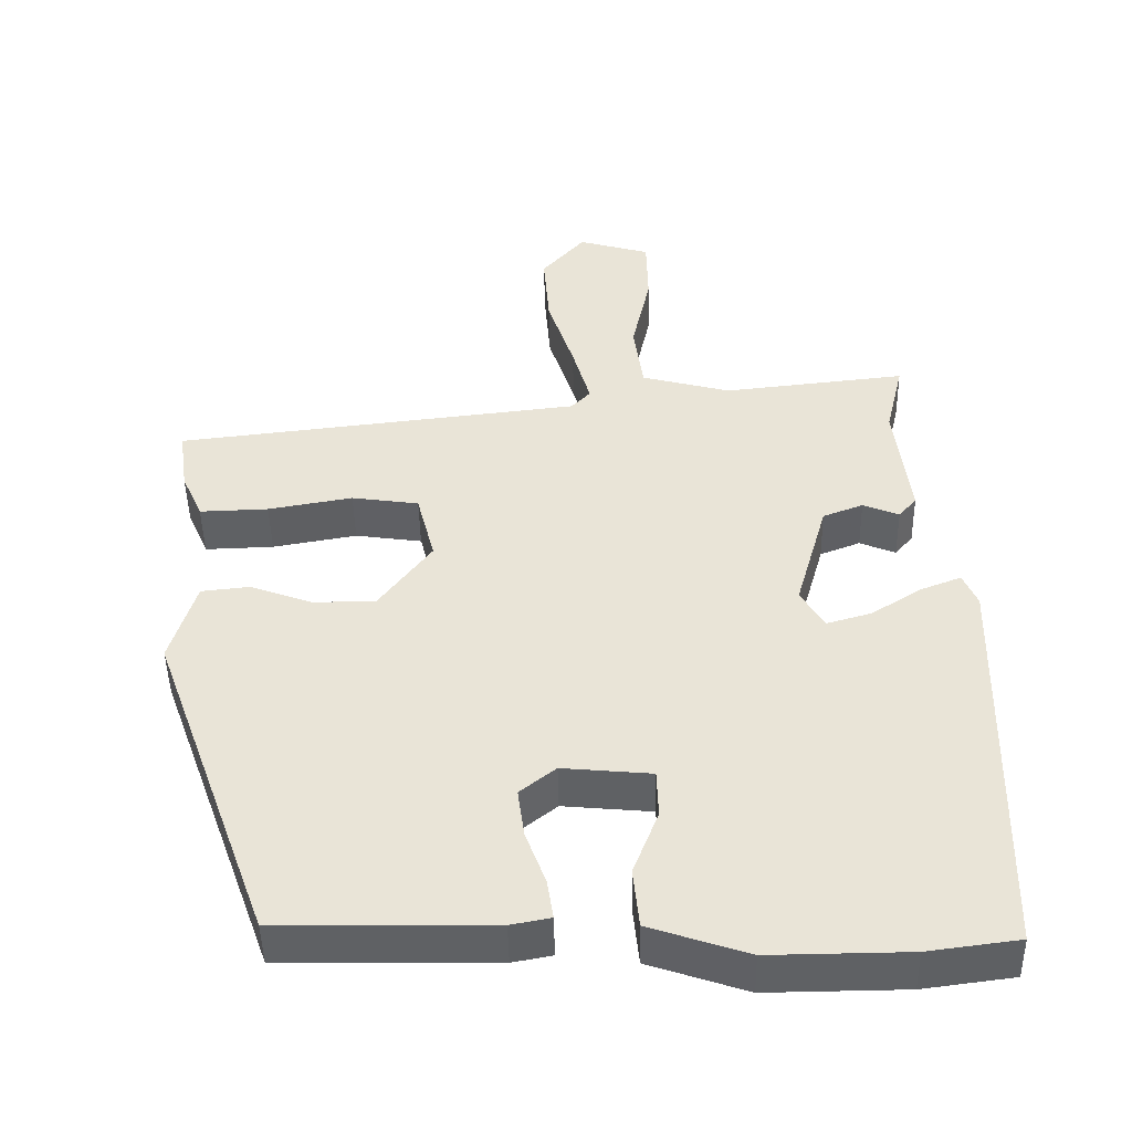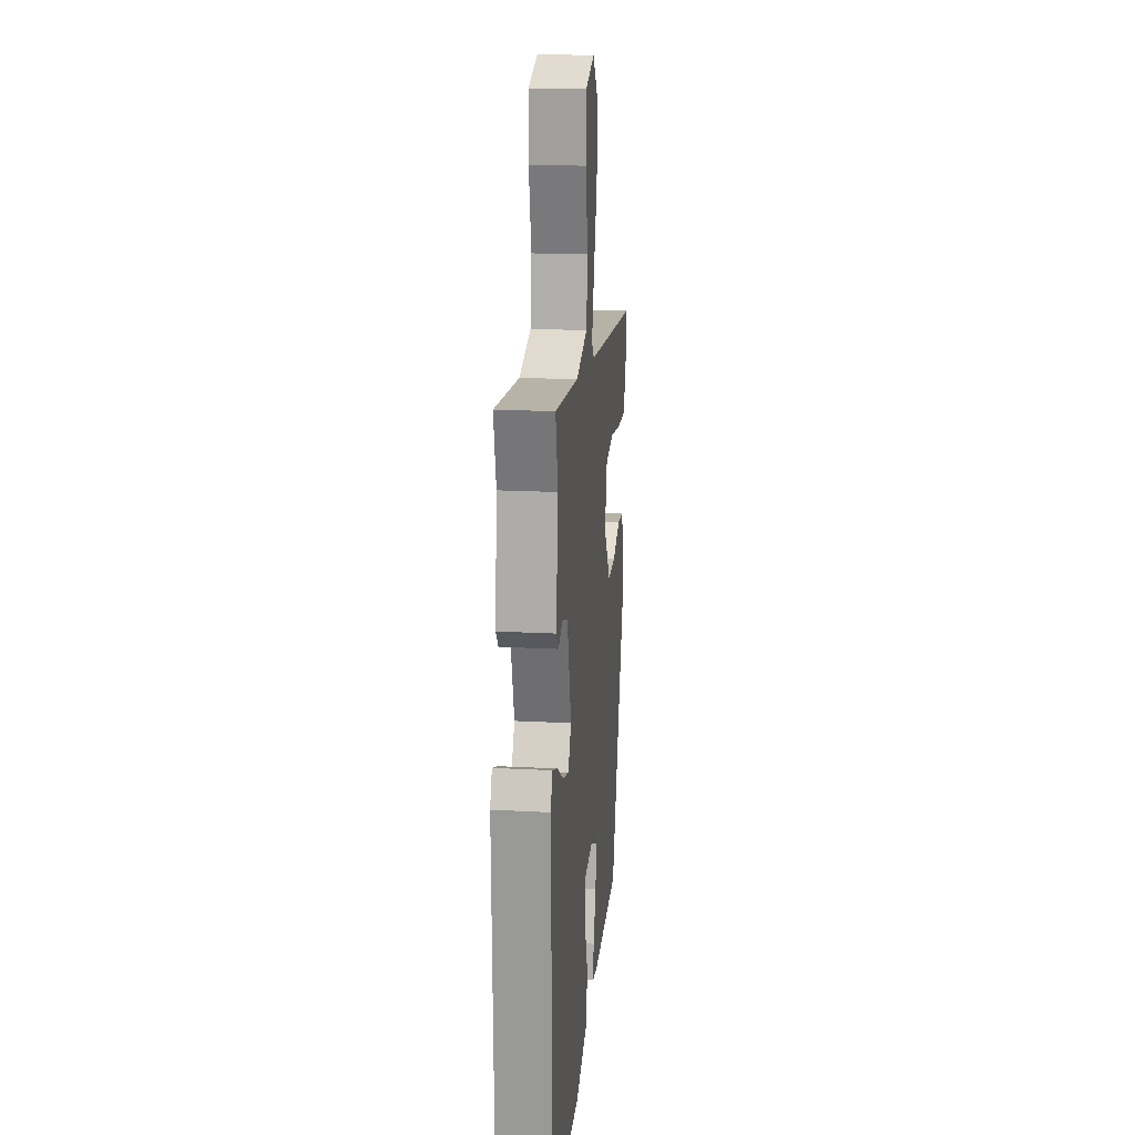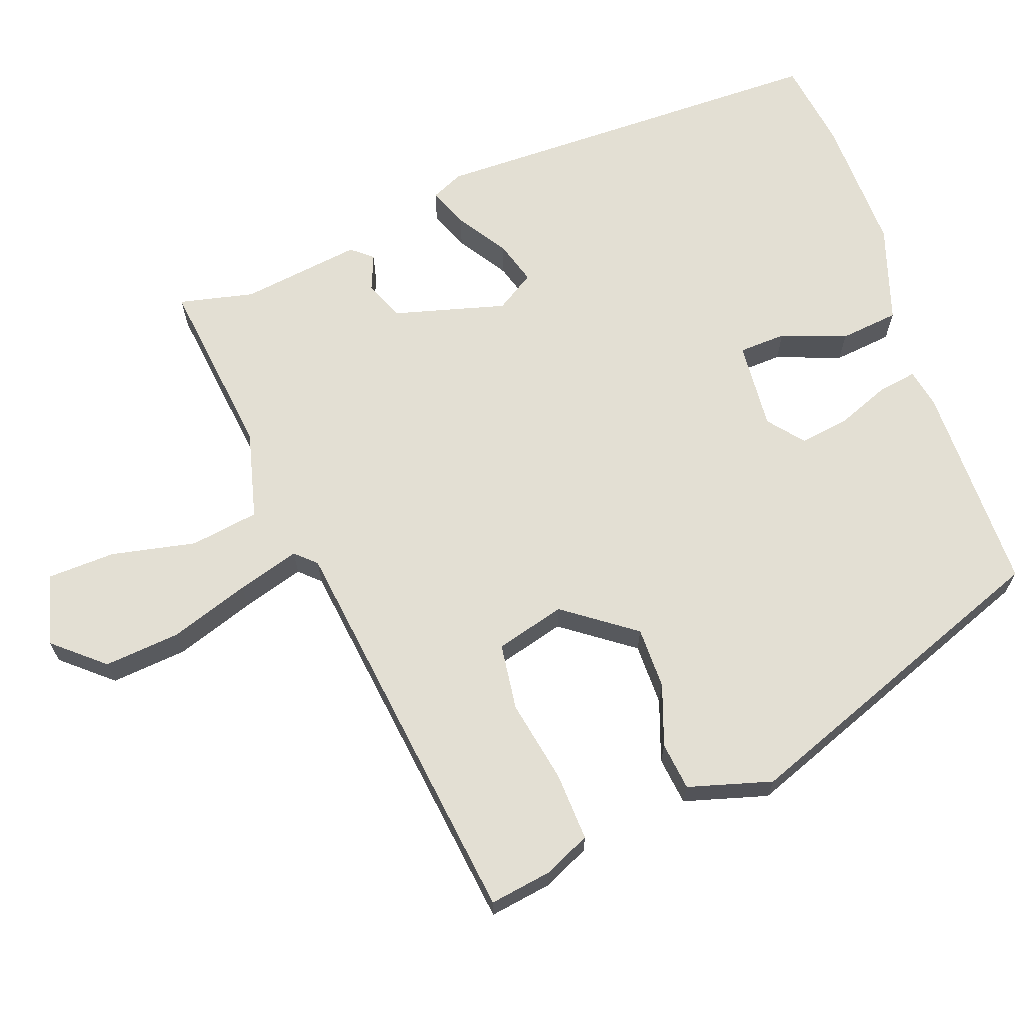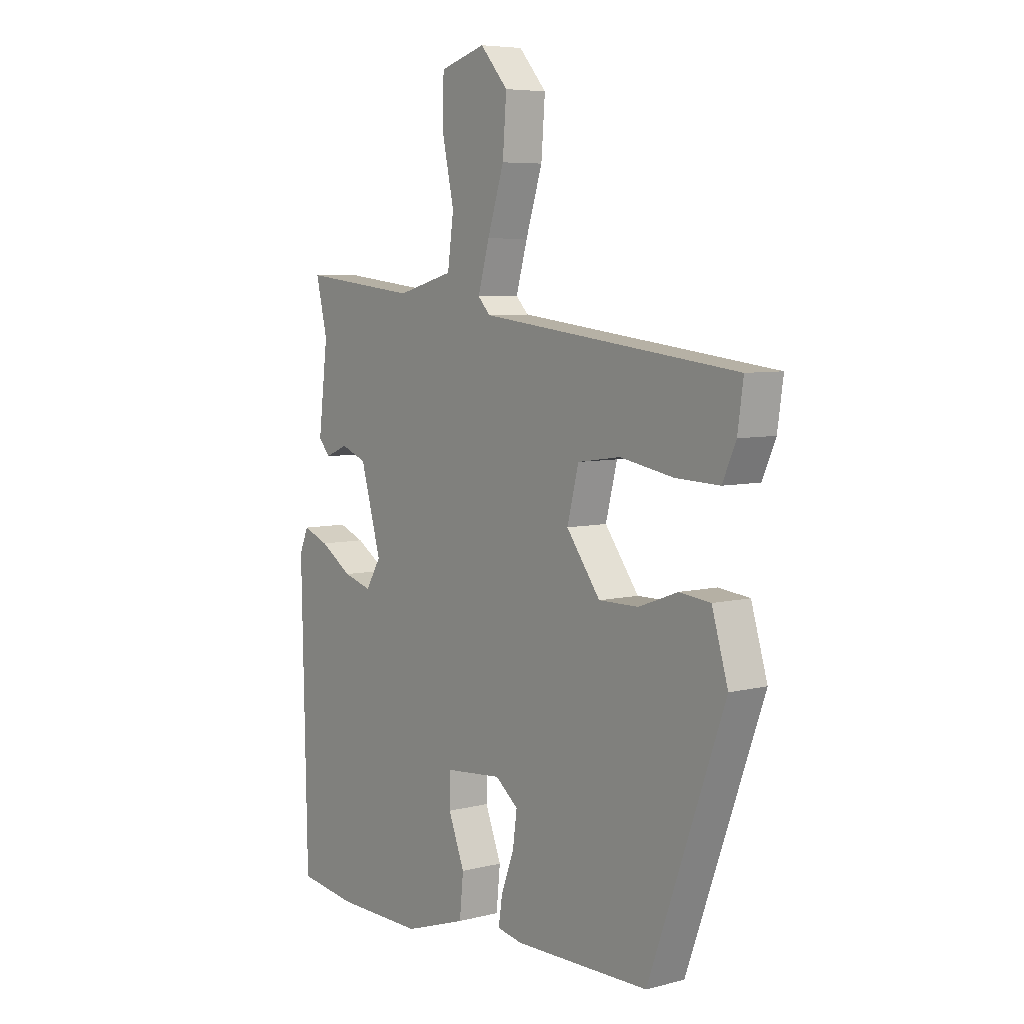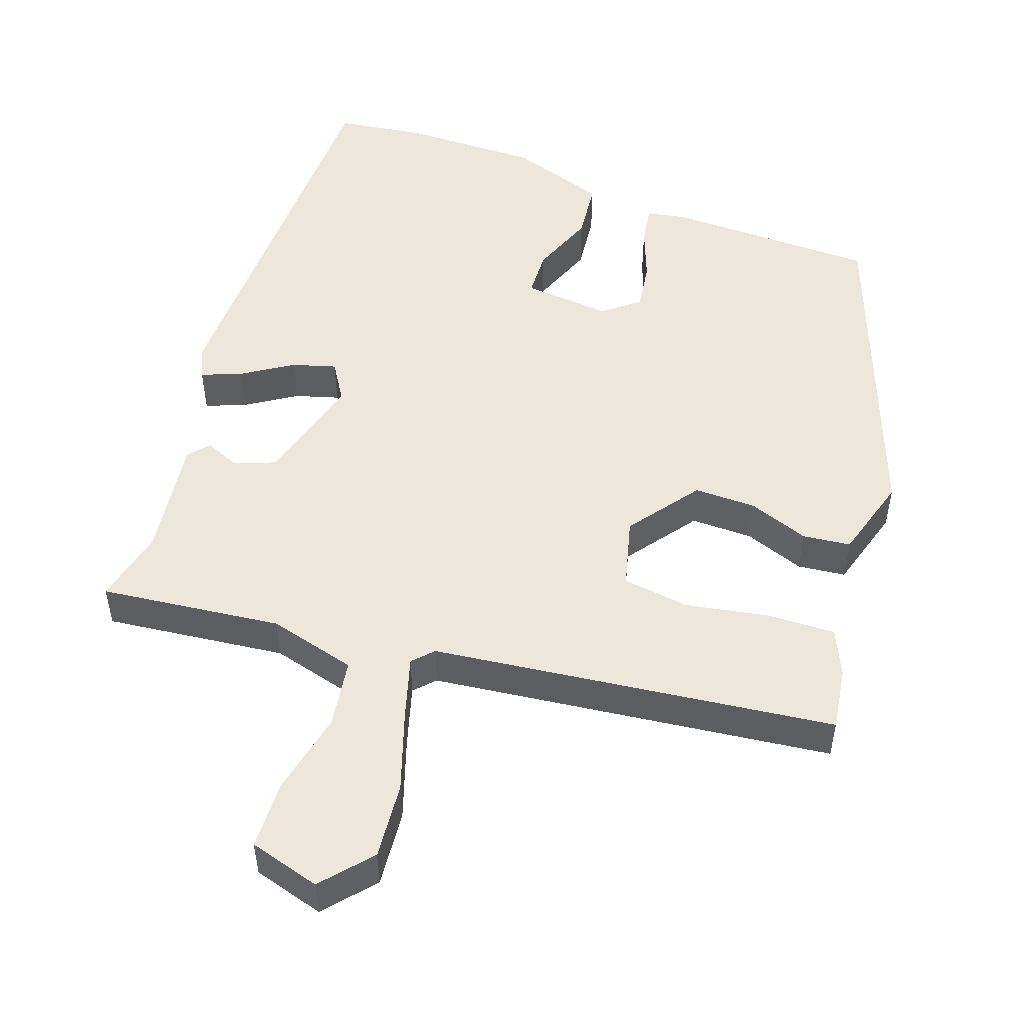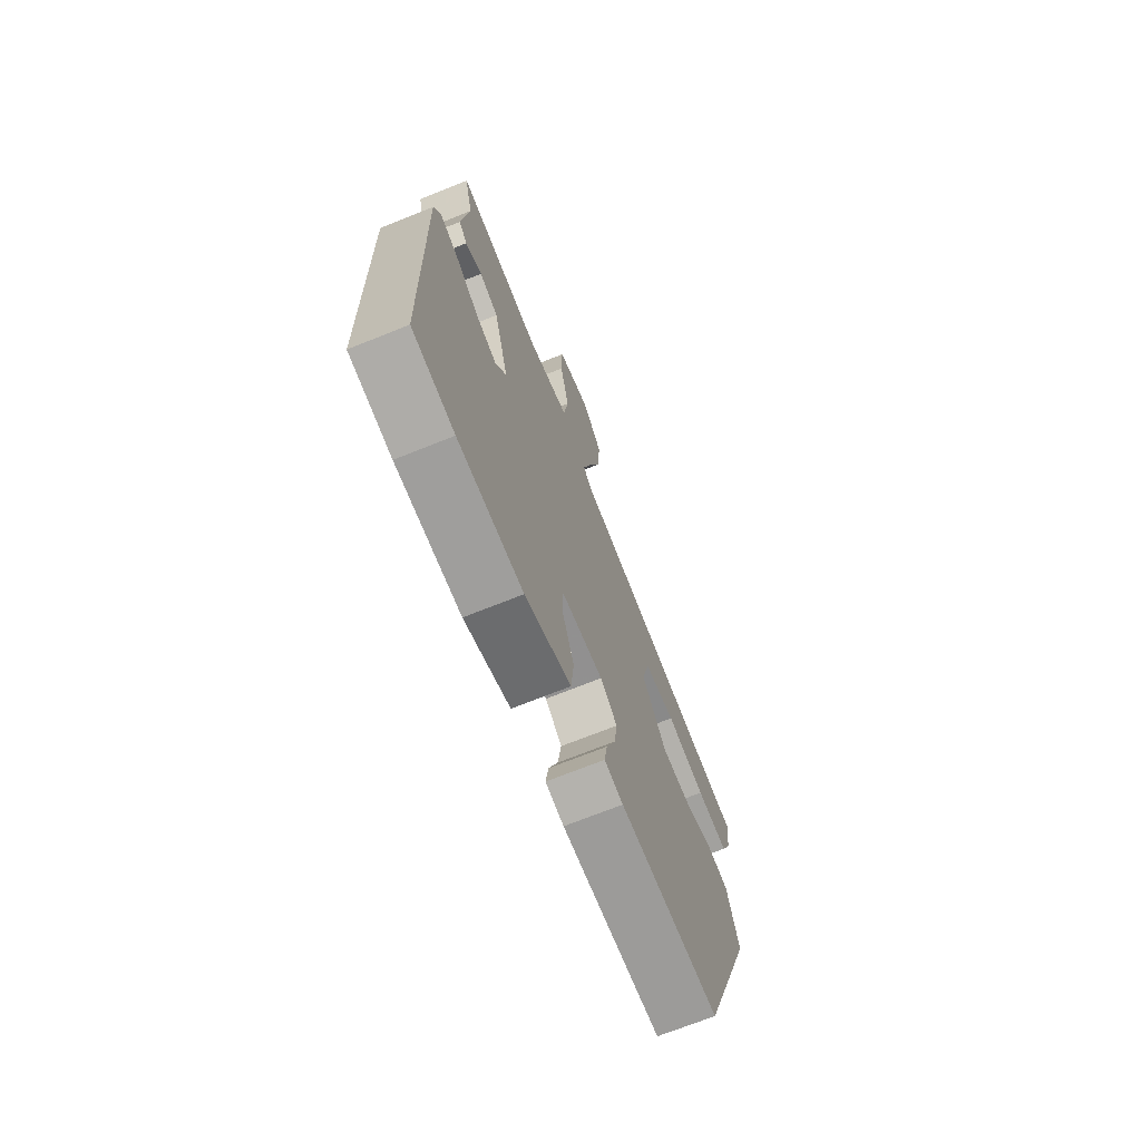
<metadata>
{"format":"obj","ext":"obj","renderer":"f3d","projection":"perspective","resolution":1024,"background":"white","views":[{"elev":-46.4,"azim":-178.9,"up":"+Z"},{"elev":18.9,"azim":-84.2,"up":"+Z"},{"elev":66.9,"azim":69.5,"up":"+Y"},{"elev":6.3,"azim":52.9,"up":"+Z"},{"elev":51.1,"azim":19.3,"up":"+Y"},{"elev":-70.5,"azim":-68.1,"up":"+Z"}]}
</metadata>
<code>
v -0.483 0.07 0.51
v -0.238 0.07 0.483
v -0.119 0.07 0.515
v -0.106 0.07 0.608
v -0.131 0.07 0.722
v -0.129 0.07 0.814
v -0.033 0.07 0.842
v 0.025 0.07 0.776
v 0.017 0.07 0.673
v -0.018 0.07 0.565
v -0.042 0.07 0.481
v -0.016 0.07 0.454
v 0.527 0.07 0.391
v 0.515 0.07 0.307
v 0.487 0.07 0.244
v 0.395 0.07 0.247
v 0.282 0.07 0.267
v 0.192 0.07 0.254
v 0.168 0.07 0.16
v 0.239 0.07 0.065
v 0.323 0.07 0.066
v 0.405 0.07 0.096
v 0.47 0.07 0.089
v 0.504 0.07 -0.024
v 0.344 0.07 -0.463
v 0.059 0.07 -0.467
v 0.006 0.07 -0.457
v 0.014 0.07 -0.404
v 0.041 0.07 -0.332
v 0.05 0.07 -0.266
v 0.002 0.07 -0.228
v -0.117 0.07 -0.239
v -0.119 0.07 -0.303
v -0.085 0.07 -0.39
v -0.093 0.07 -0.47
v -0.224 0.07 -0.514
v -0.409 0.07 -0.512
v -0.53 0.07 -0.496
v -0.542 0.07 0.051
v -0.523 0.07 0.095
v -0.469 0.07 0.074
v -0.401 0.07 0.031
v -0.342 0.07 0.014
v -0.31 0.07 0.066
v -0.353 0.07 0.217
v -0.407 0.07 0.238
v -0.455 0.07 0.218
v -0.479 0.07 0.246
v -0.459 0.07 0.409
v -0.483 0 0.51
v -0.238 0 0.483
v -0.119 0 0.515
v -0.106 0 0.608
v -0.131 0 0.722
v -0.129 0 0.814
v -0.033 0 0.842
v 0.025 0 0.776
v 0.017 0 0.673
v -0.018 0 0.565
v -0.042 0 0.481
v -0.016 0 0.454
v 0.527 0 0.391
v 0.515 0 0.307
v 0.487 0 0.244
v 0.395 0 0.247
v 0.282 0 0.267
v 0.192 0 0.254
v 0.168 0 0.16
v 0.239 0 0.065
v 0.323 0 0.066
v 0.405 0 0.096
v 0.47 0 0.089
v 0.504 0 -0.024
v 0.344 0 -0.463
v 0.059 0 -0.467
v 0.006 0 -0.457
v 0.014 0 -0.404
v 0.041 0 -0.332
v 0.05 0 -0.266
v 0.002 0 -0.228
v -0.117 0 -0.239
v -0.119 0 -0.303
v -0.085 0 -0.39
v -0.093 0 -0.47
v -0.224 0 -0.514
v -0.409 0 -0.512
v -0.53 0 -0.496
v -0.542 0 0.051
v -0.523 0 0.095
v -0.469 0 0.074
v -0.401 0 0.031
v -0.342 0 0.014
v -0.31 0 0.066
v -0.353 0 0.217
v -0.407 0 0.238
v -0.455 0 0.218
v -0.479 0 0.246
v -0.459 0 0.409
f 46 47 48 49
f 49 1 2
f 46 49 2
f 45 46 2
f 44 45 2 3
f 40 41 42
f 39 40 42
f 38 39 42
f 37 38 42
f 36 37 42
f 35 36 42
f 34 35 42
f 33 34 42
f 32 33 42 43
f 31 32 43 44
f 27 28 29
f 26 27 29
f 25 26 29
f 24 25 29
f 23 24 29
f 22 23 29
f 21 22 29
f 20 21 29 30
f 31 44 3
f 30 31 3
f 20 30 3
f 19 20 3
f 15 16 17
f 14 15 17
f 13 14 17
f 12 13 17
f 8 9 10
f 7 8 10
f 6 7 10
f 5 6 10
f 4 5 10
f 4 10 11
f 3 4 11
f 18 19 3
f 12 17 18 3
f 3 11 12
f 98 97 96 95
f 51 50 98
f 51 98 95
f 51 95 94
f 52 51 94 93
f 91 90 89
f 91 89 88
f 91 88 87
f 91 87 86
f 91 86 85
f 91 85 84
f 91 84 83
f 91 83 82
f 92 91 82 81
f 93 92 81 80
f 78 77 76
f 78 76 75
f 78 75 74
f 78 74 73
f 78 73 72
f 78 72 71
f 78 71 70
f 79 78 70 69
f 52 93 80
f 52 80 79
f 52 79 69
f 52 69 68
f 66 65 64
f 66 64 63
f 66 63 62
f 66 62 61
f 59 58 57
f 59 57 56
f 59 56 55
f 59 55 54
f 59 54 53
f 60 59 53
f 60 53 52
f 52 68 67
f 52 67 66 61
f 61 60 52
f 1 50 51 2
f 2 51 52 3
f 3 52 53 4
f 4 53 54 5
f 5 54 55 6
f 6 55 56 7
f 7 56 57 8
f 8 57 58 9
f 9 58 59 10
f 10 59 60 11
f 11 60 61 12
f 12 61 62 13
f 13 62 63 14
f 14 63 64 15
f 15 64 65 16
f 16 65 66 17
f 17 66 67 18
f 18 67 68 19
f 19 68 69 20
f 20 69 70 21
f 21 70 71 22
f 22 71 72 23
f 23 72 73 24
f 24 73 74 25
f 25 74 75 26
f 26 75 76 27
f 27 76 77 28
f 28 77 78 29
f 29 78 79 30
f 30 79 80 31
f 31 80 81 32
f 32 81 82 33
f 33 82 83 34
f 34 83 84 35
f 35 84 85 36
f 36 85 86 37
f 37 86 87 38
f 38 87 88 39
f 39 88 89 40
f 40 89 90 41
f 41 90 91 42
f 42 91 92 43
f 43 92 93 44
f 44 93 94 45
f 45 94 95 46
f 46 95 96 47
f 47 96 97 48
f 48 97 98 49
f 49 98 50 1

</code>
